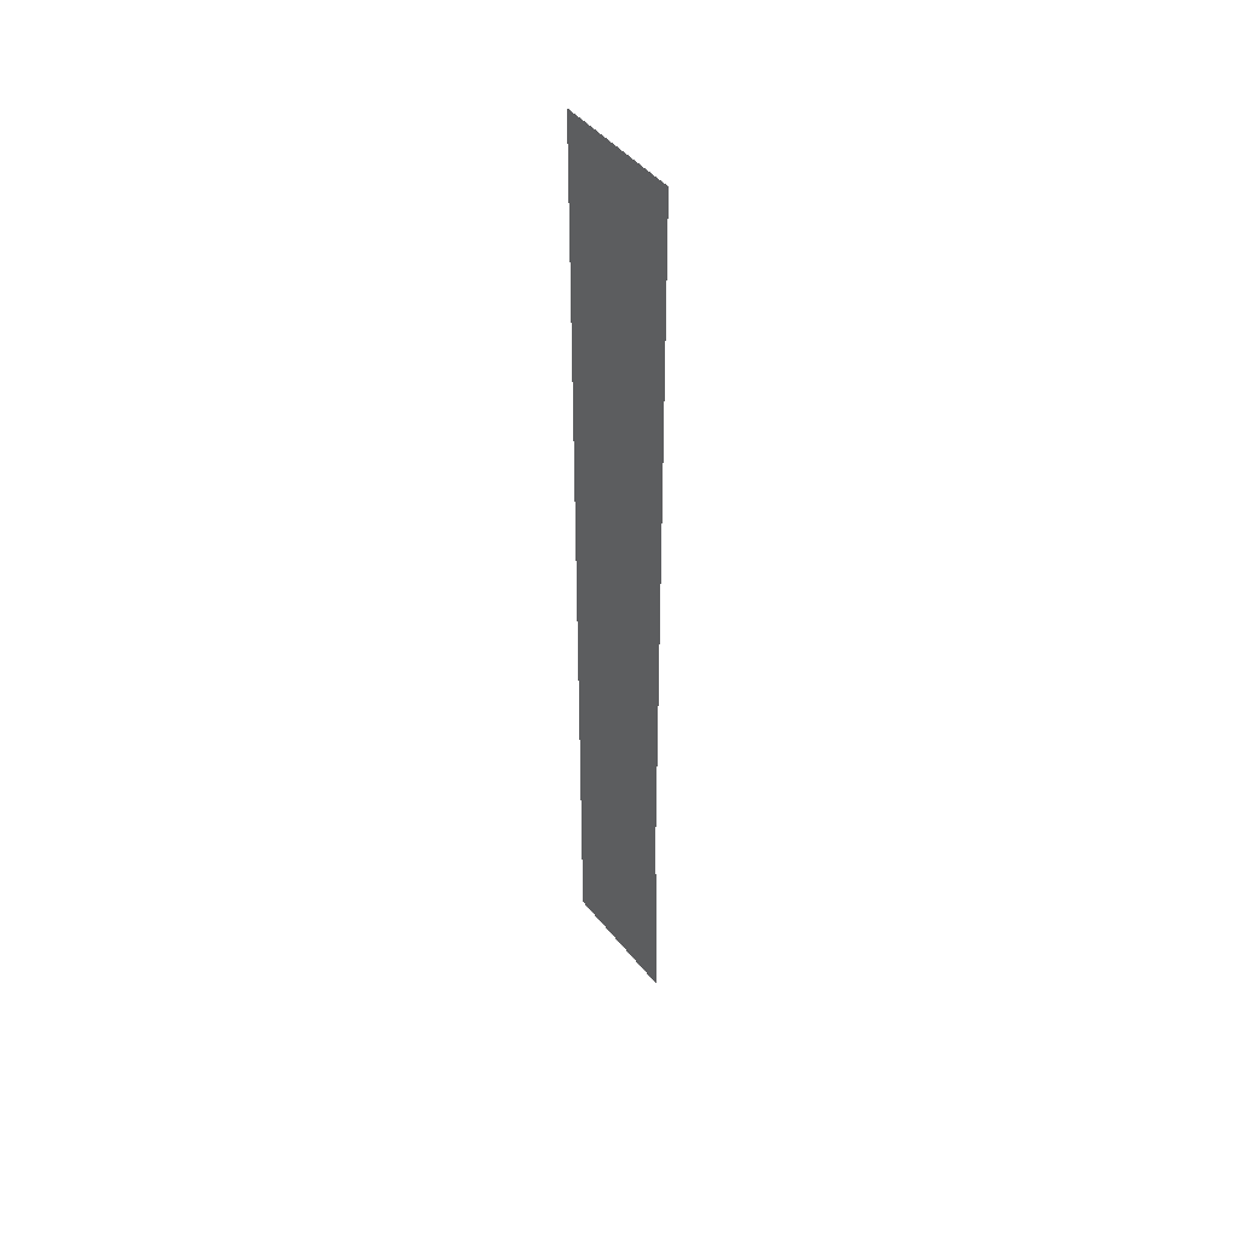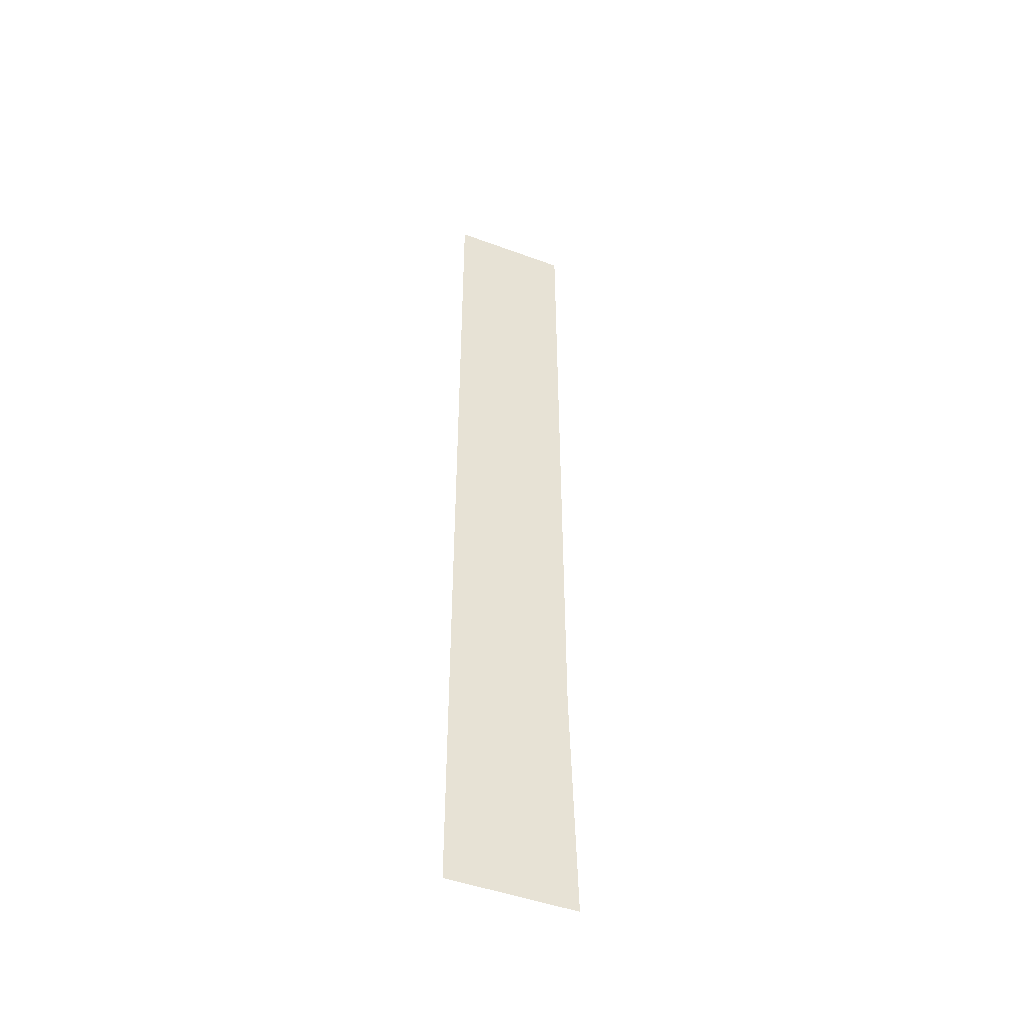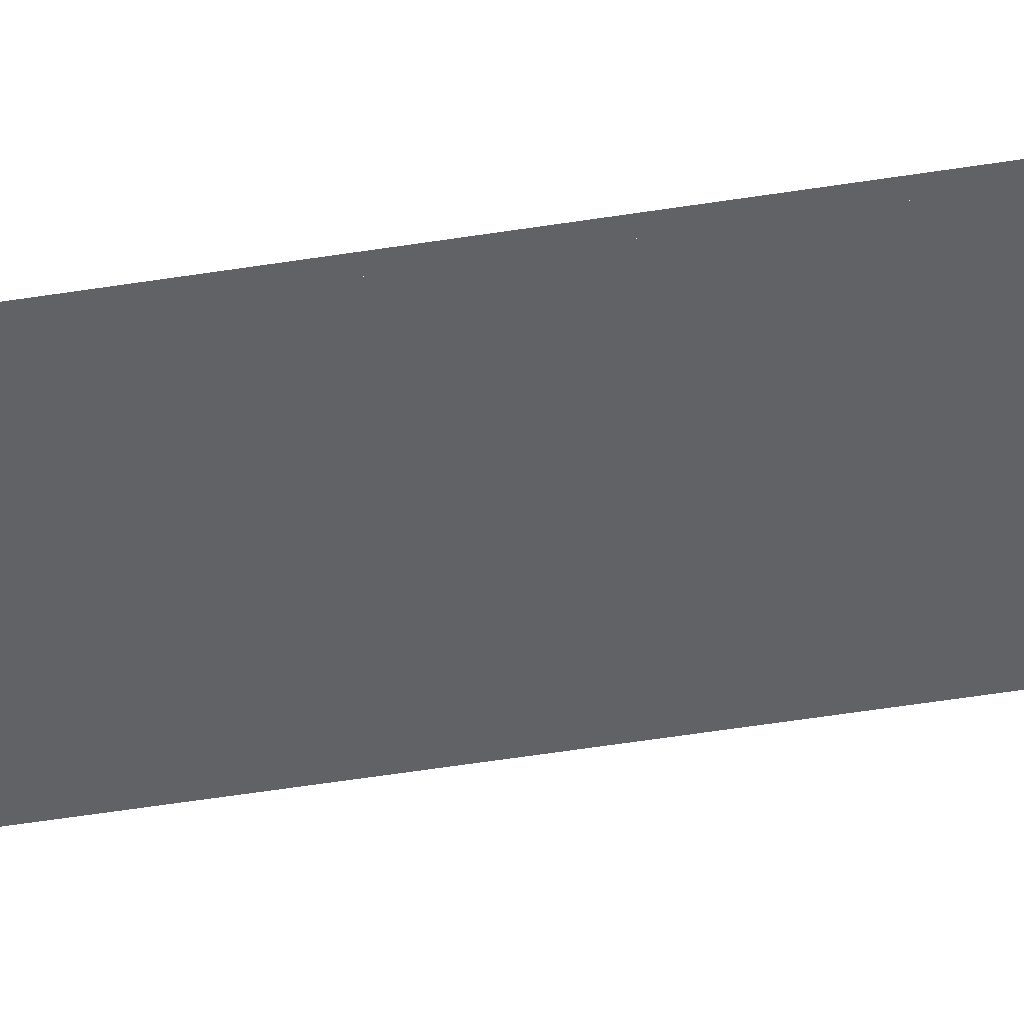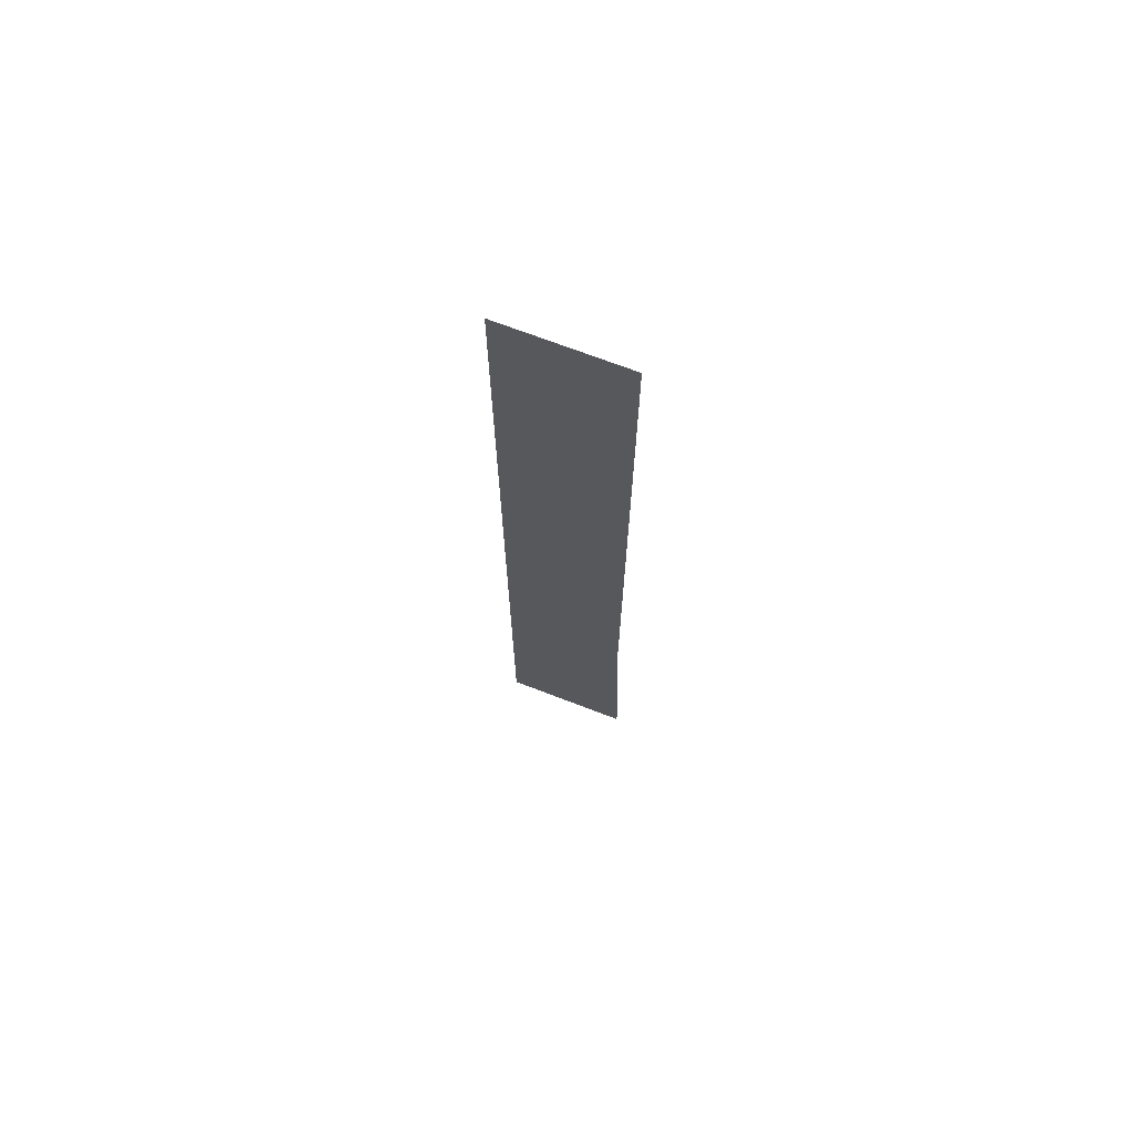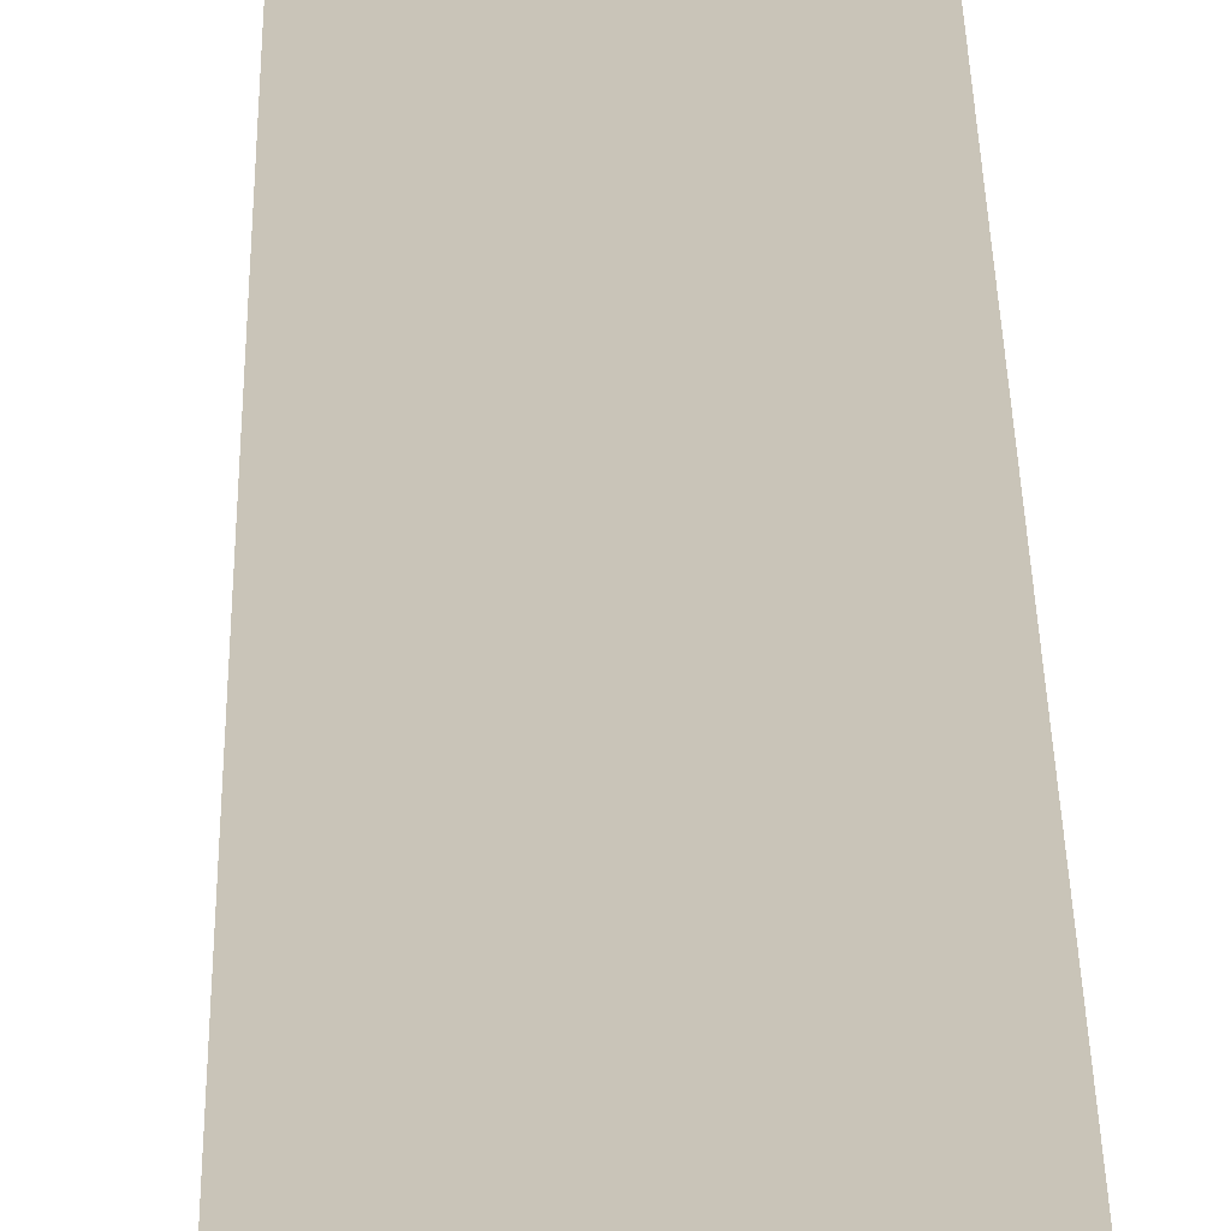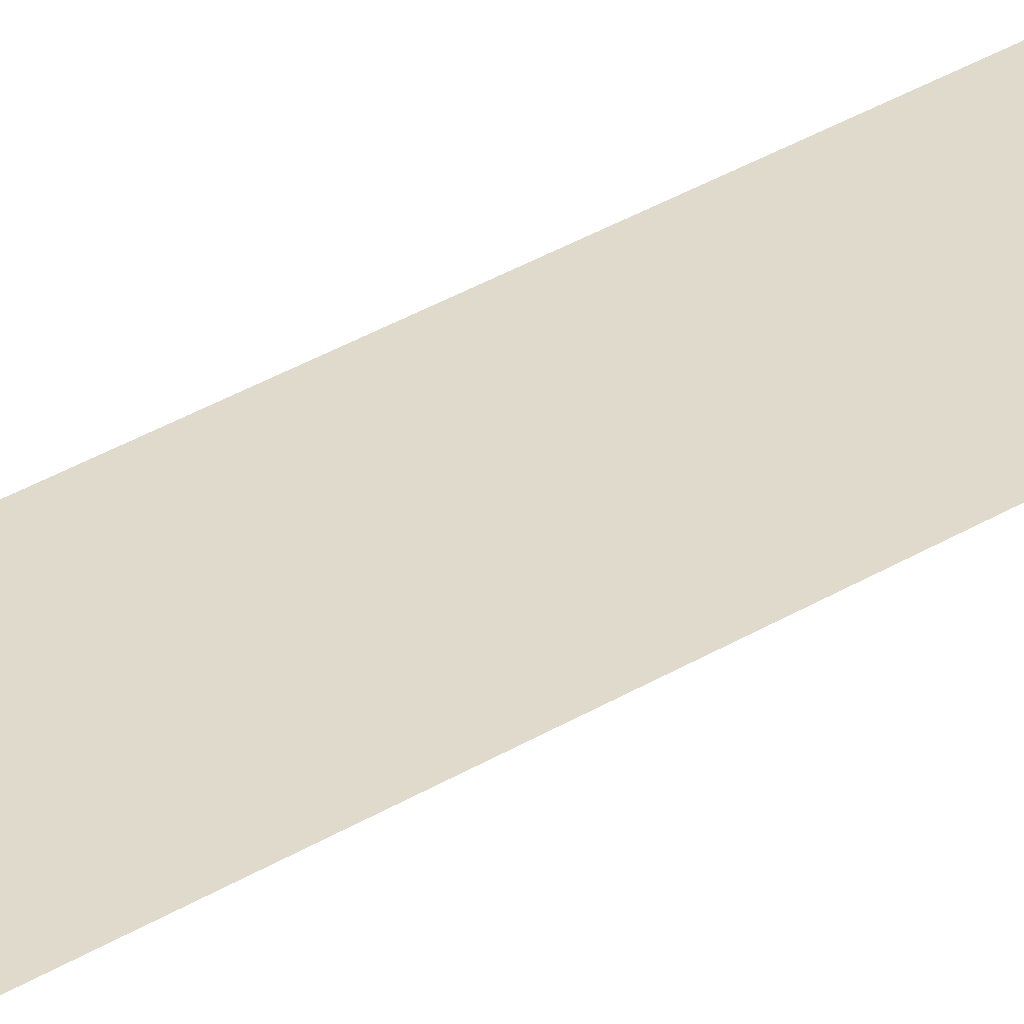
<metadata>
{"format":"obj","ext":"obj","renderer":"f3d","projection":"perspective","resolution":1024,"background":"white","views":[{"elev":46.4,"azim":53.5,"up":"+Z"},{"elev":-47.5,"azim":-22.6,"up":"+Z"},{"elev":-50.7,"azim":-80.0,"up":"+Y"},{"elev":70.9,"azim":21.0,"up":"+Z"},{"elev":20.1,"azim":179.4,"up":"+Y"},{"elev":33.0,"azim":49.5,"up":"+Y"}]}
</metadata>
<code>
v  -4.2 0.05 -0.0001
v  -3.828 0.05 -0
v  -3.828 0.05 16
v  -4.2 0.05 16
v  -4.2 0.05 -32
v  -3.828 0.05 -32
v  -3.828 0.05 -16
v  -4.2 0.05 -16
v  -3.828 0.05 32
v  -4.2 0.05 32
v  -3.828 0.05 -0.0001
v  -2 0.05 -0.0001
v  -3.828 0.05 16
v  -2 0.05 32
v  -0.0002 0.05 -0
v  4.2 0.05 -32
v  2 0.05 -0
v  0.0242 0.05 -0
v  -0.0002 0.05 0.1866
v  2 0.05 32
v  -0.0002 0.05 32
v  3.828 0.05 -0
v  3.828 0.05 -16
v  3.828 0.05 -32
v  3.828 0.05 32
v  3.828 0.05 16
v  -0.0283 0.05 0.402
g Box015
f 1 2 3
f 3 4 1
f 5 6 7
f 7 8 5
f 8 7 2
f 2 1 8
f 9 10 4
f 4 3 9
f 7 11 12
f 12 5 6
f 7 12 6
f 13 9 14
f 13 14 12
f 13 12 11
f 15 16 5
f 17 18 19
f 20 17 19
f 21 20 19
f 17 22 23
f 23 24 16
f 17 23 16
f 20 25 26
f 20 26 22
f 20 22 17
f 15 5 5
f 5 12 15
f 27 14 21
f 21 19 27
f 18 17 16
f 16 15 18
f 18 15 19
f 19 15 12
f 12 14 27
f 19 12 27

</code>
